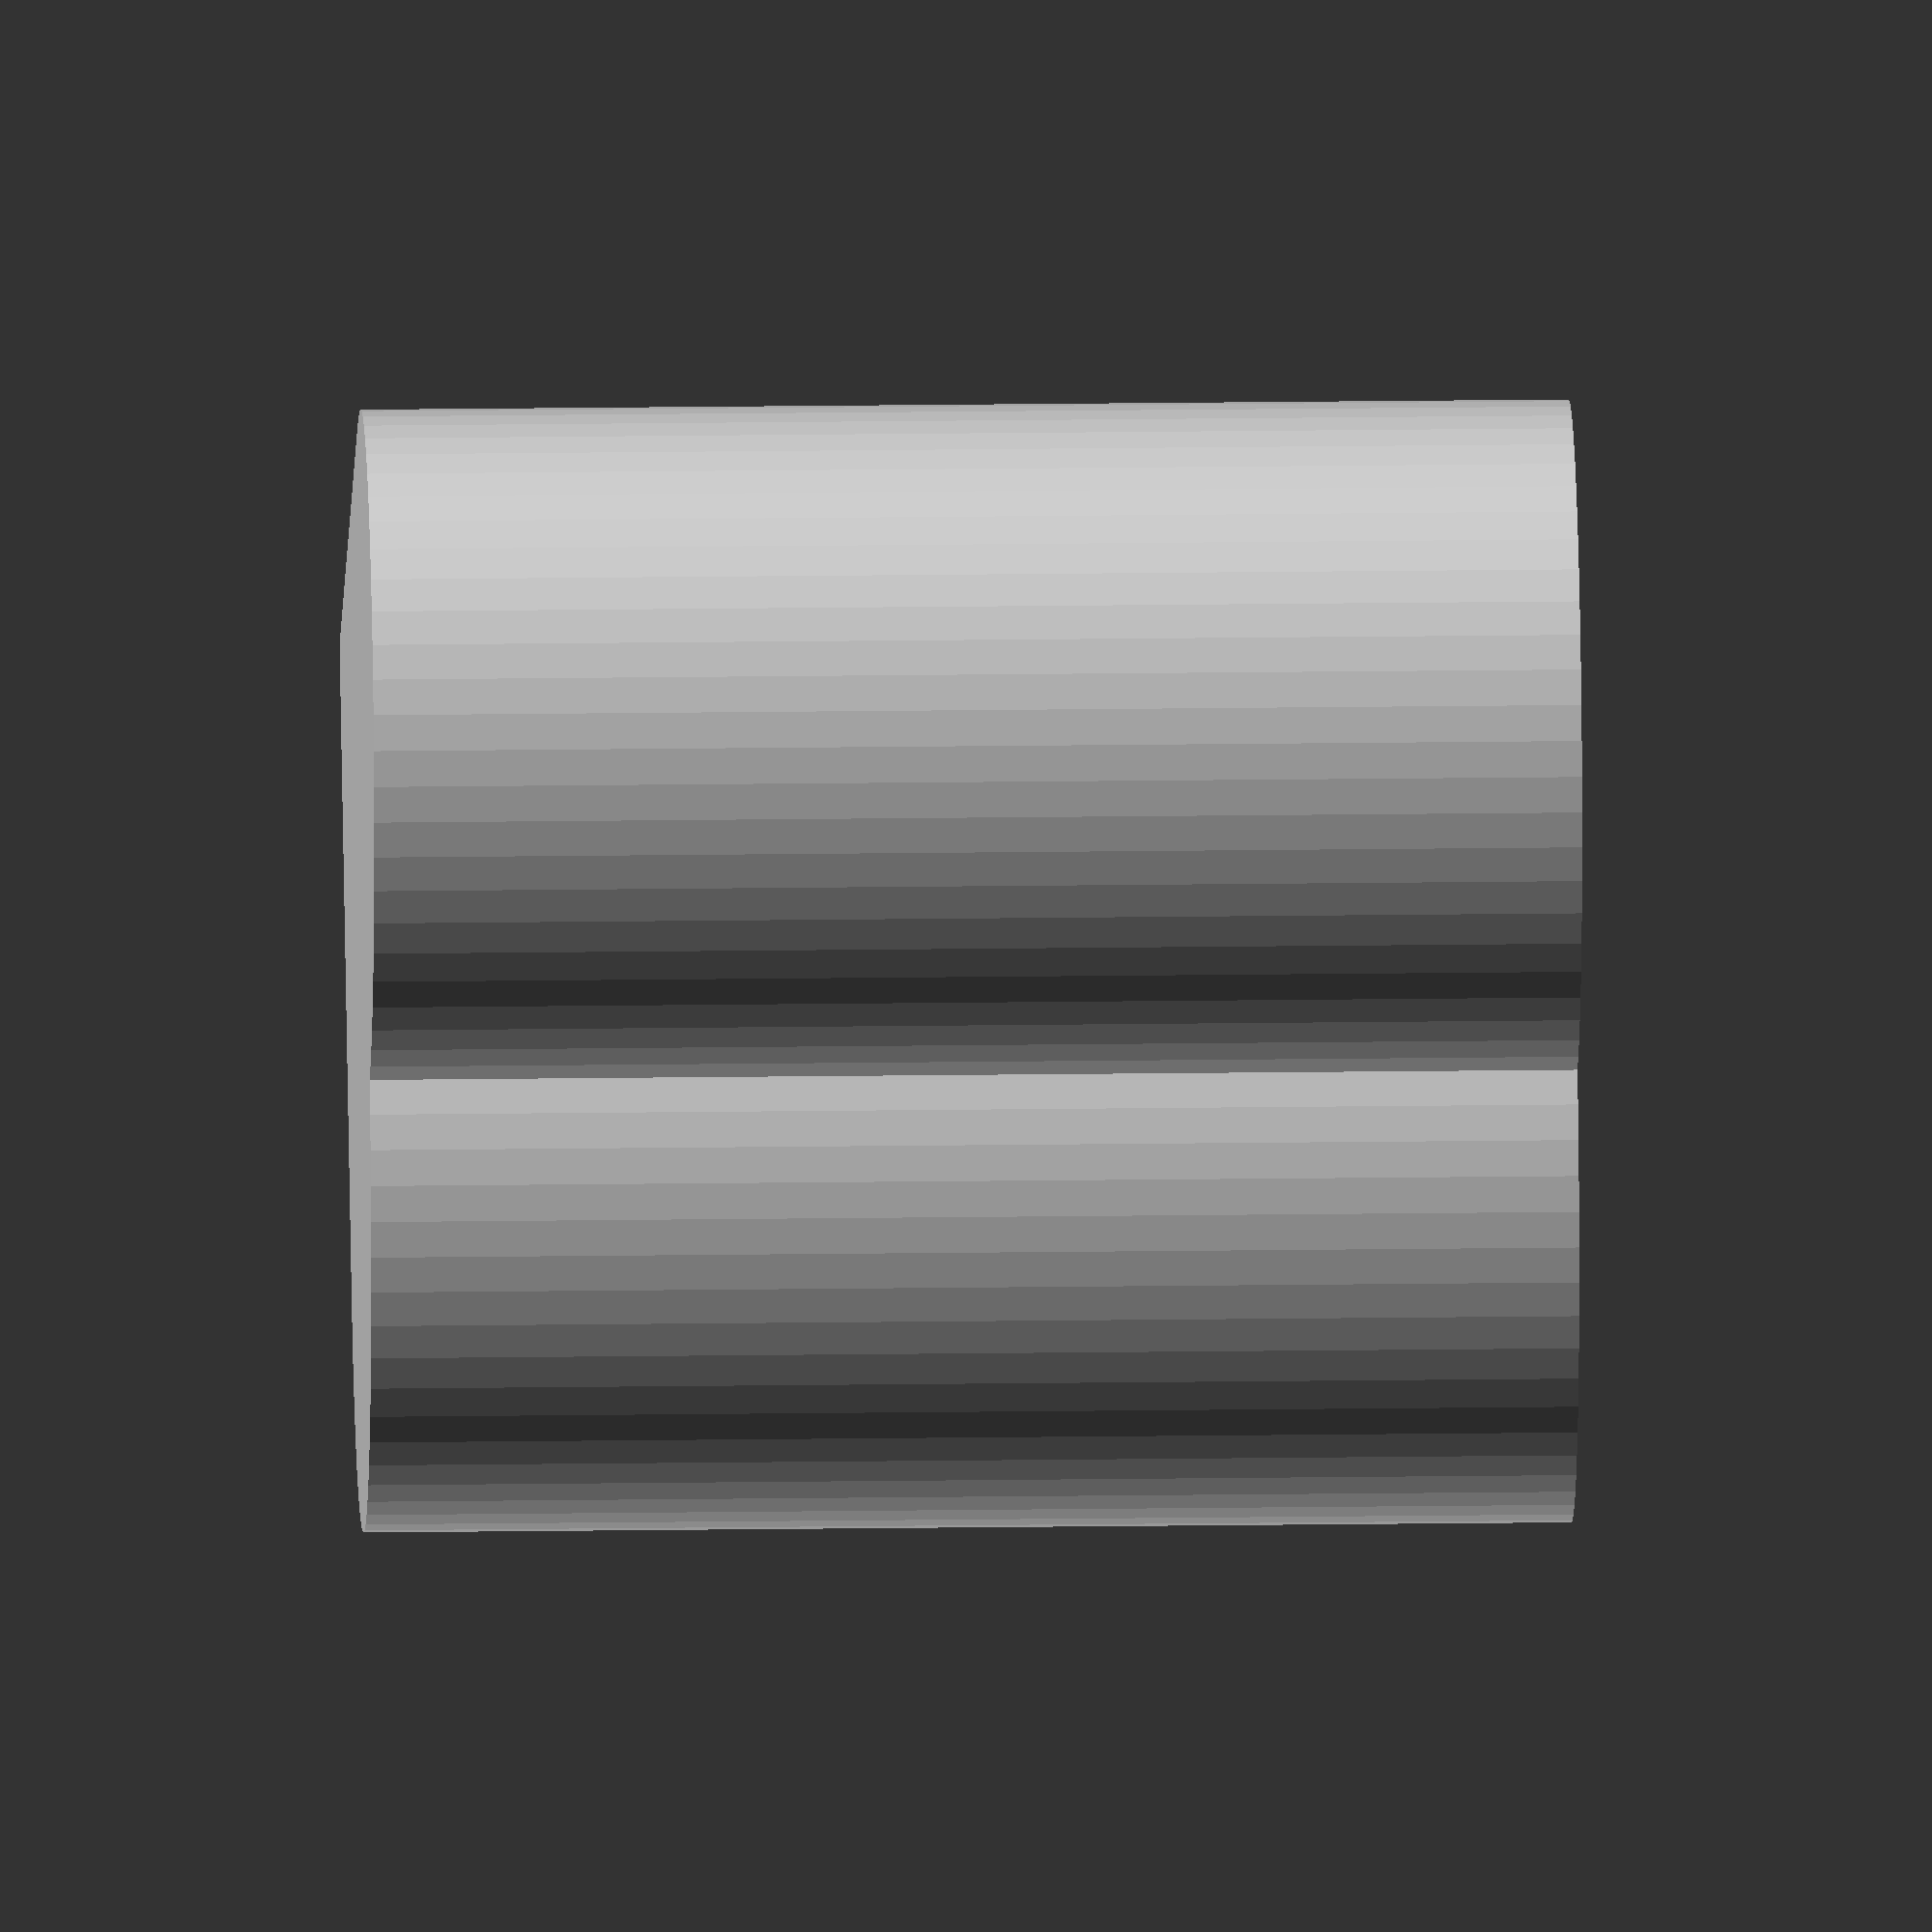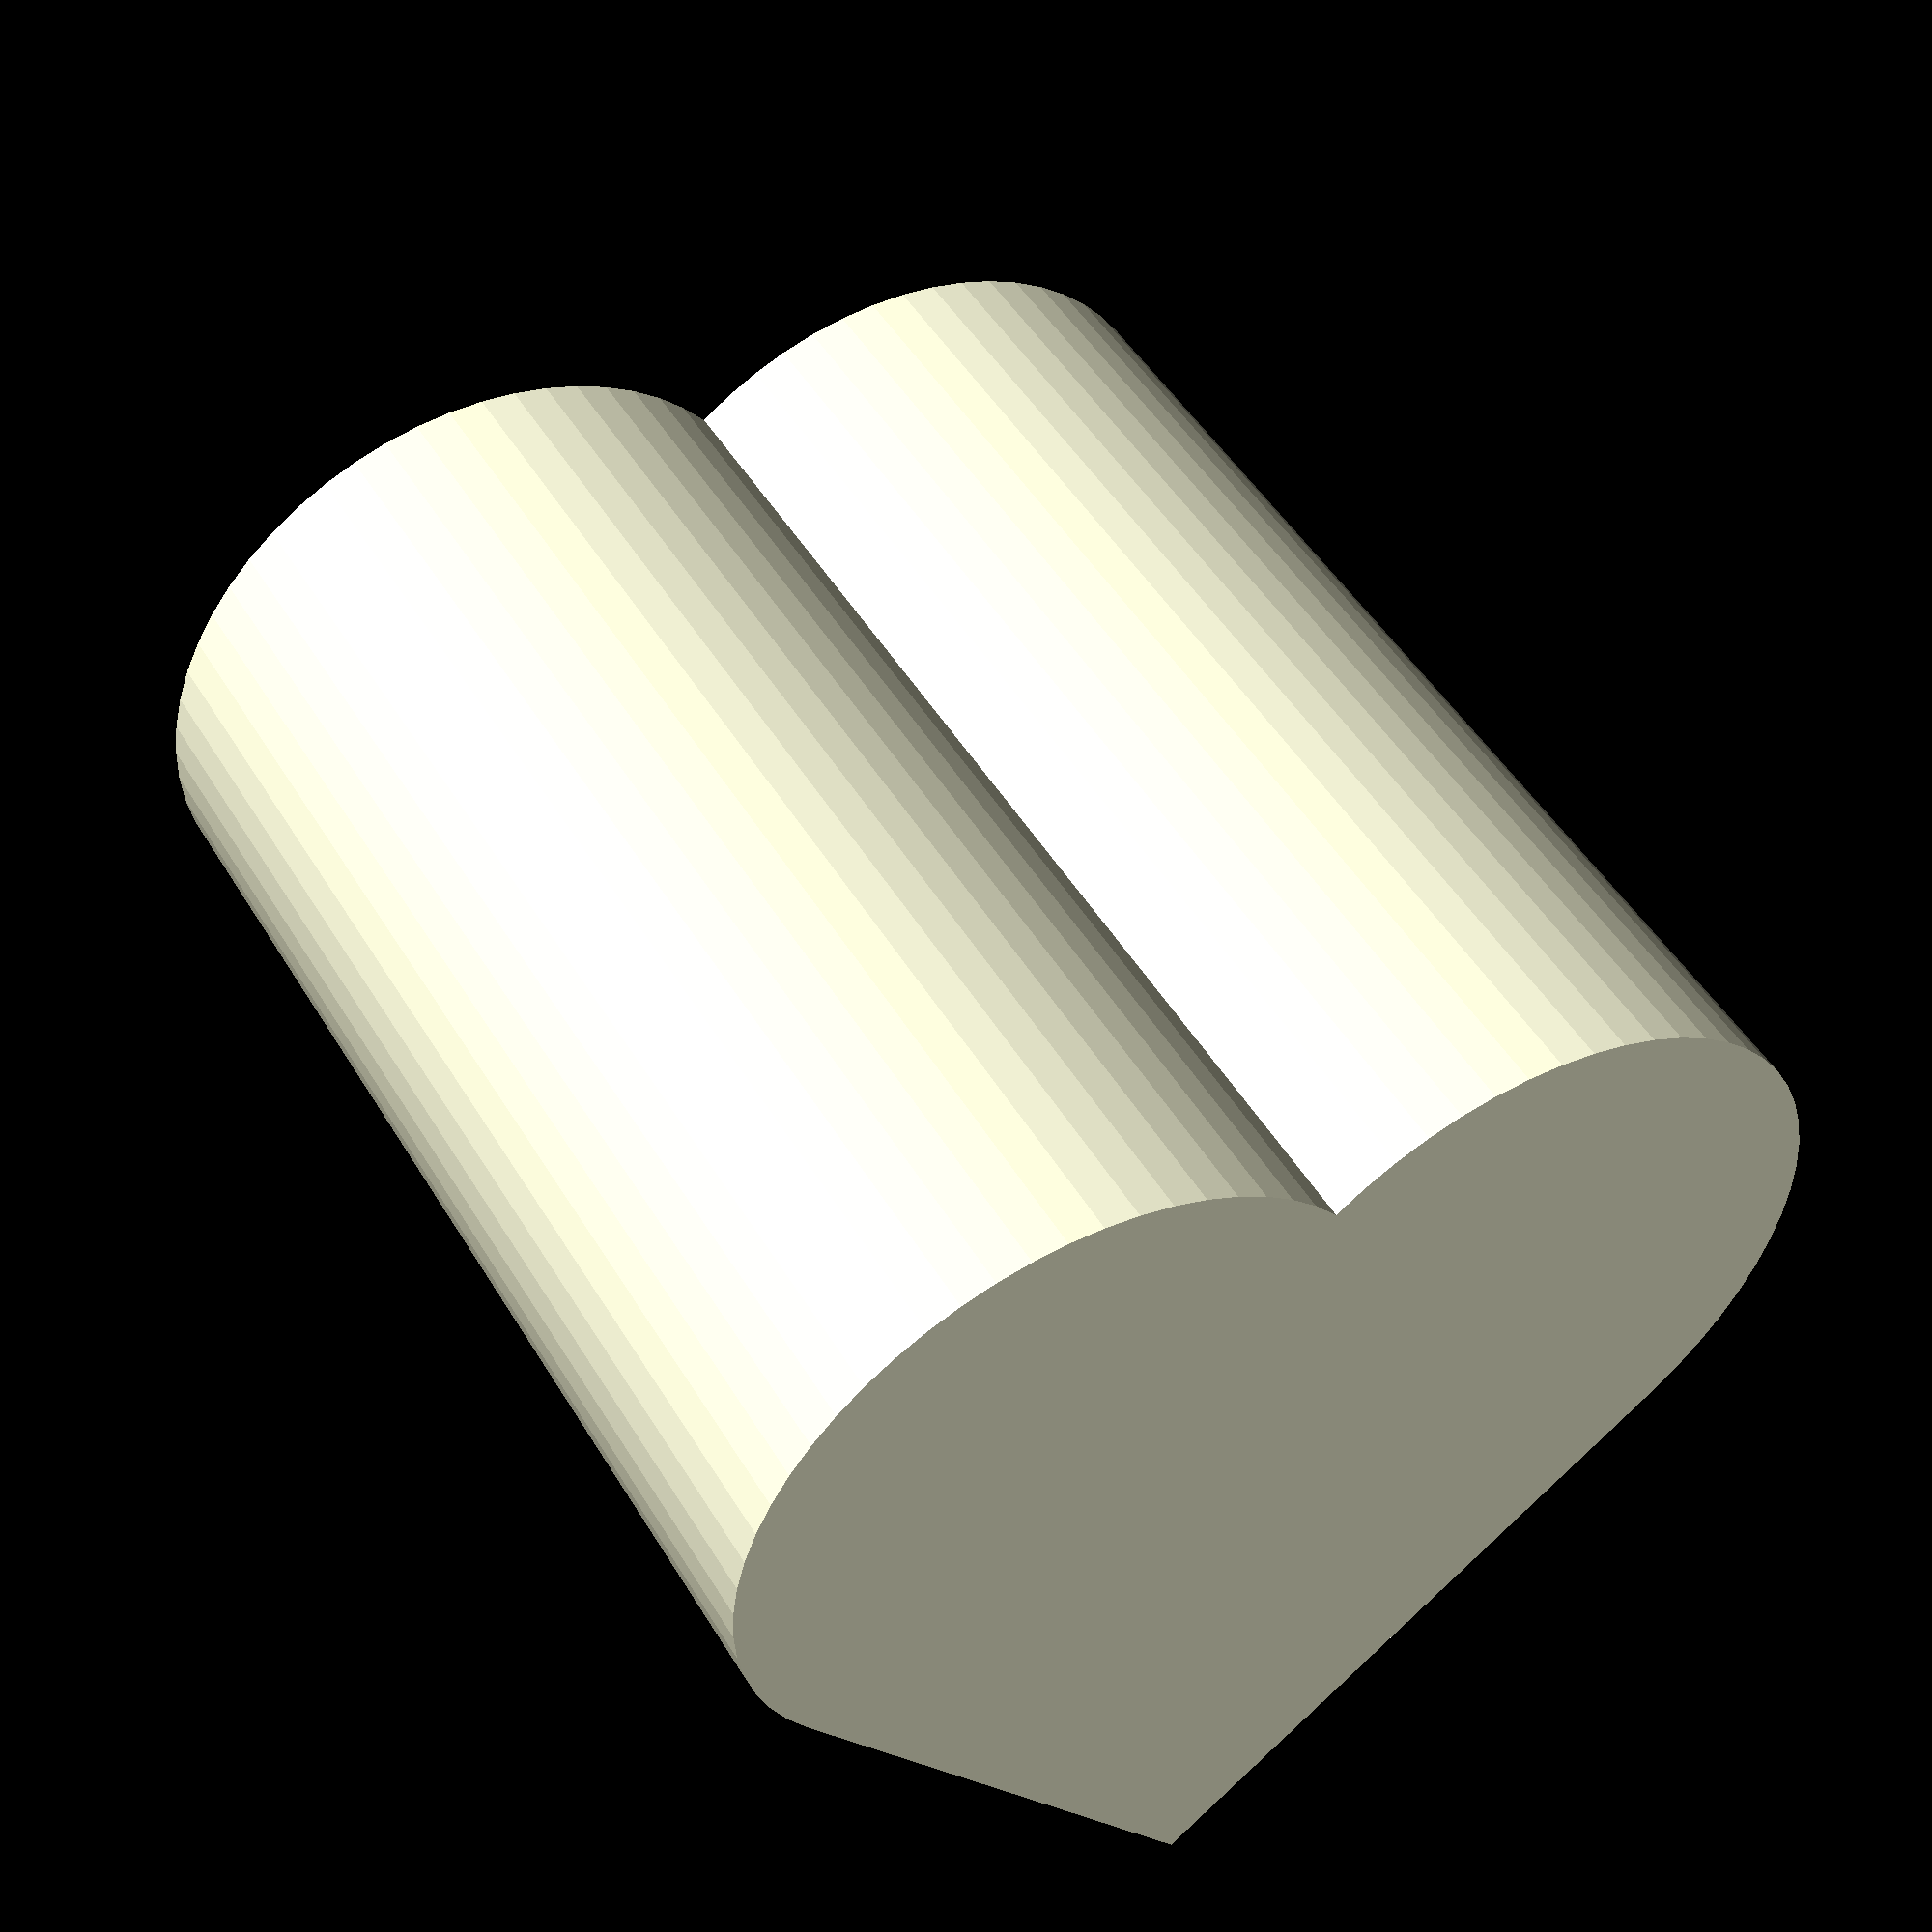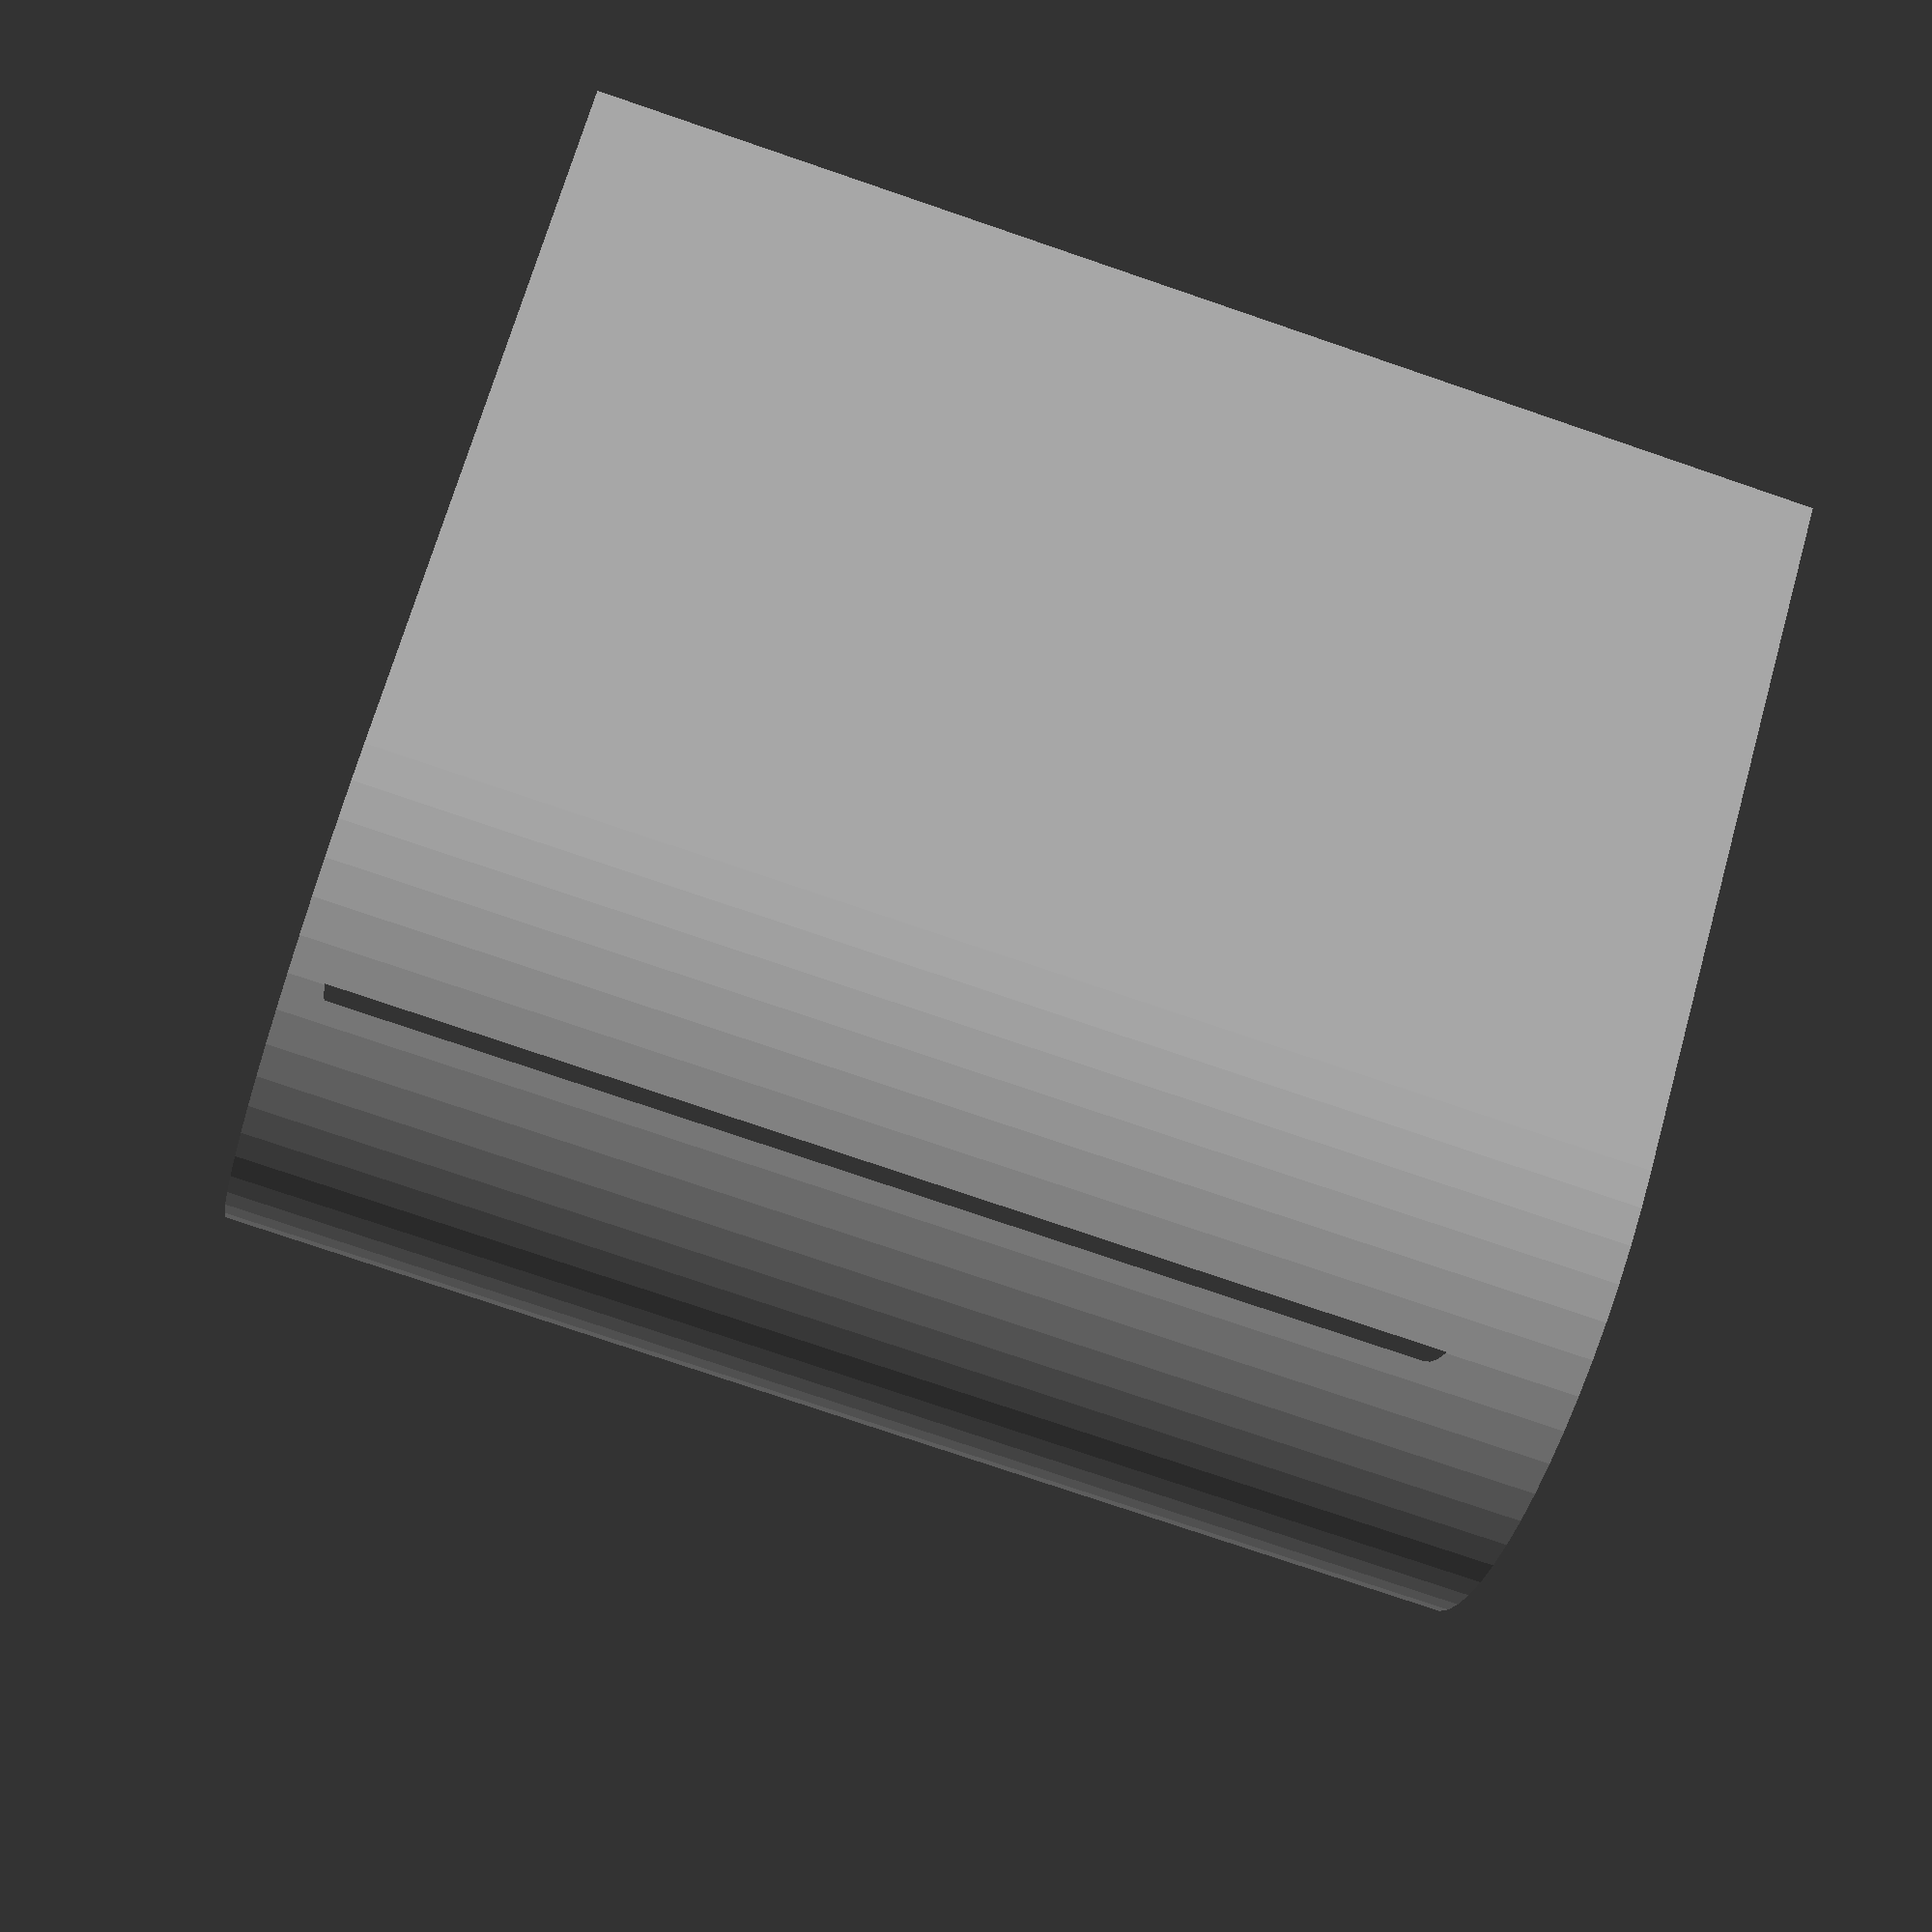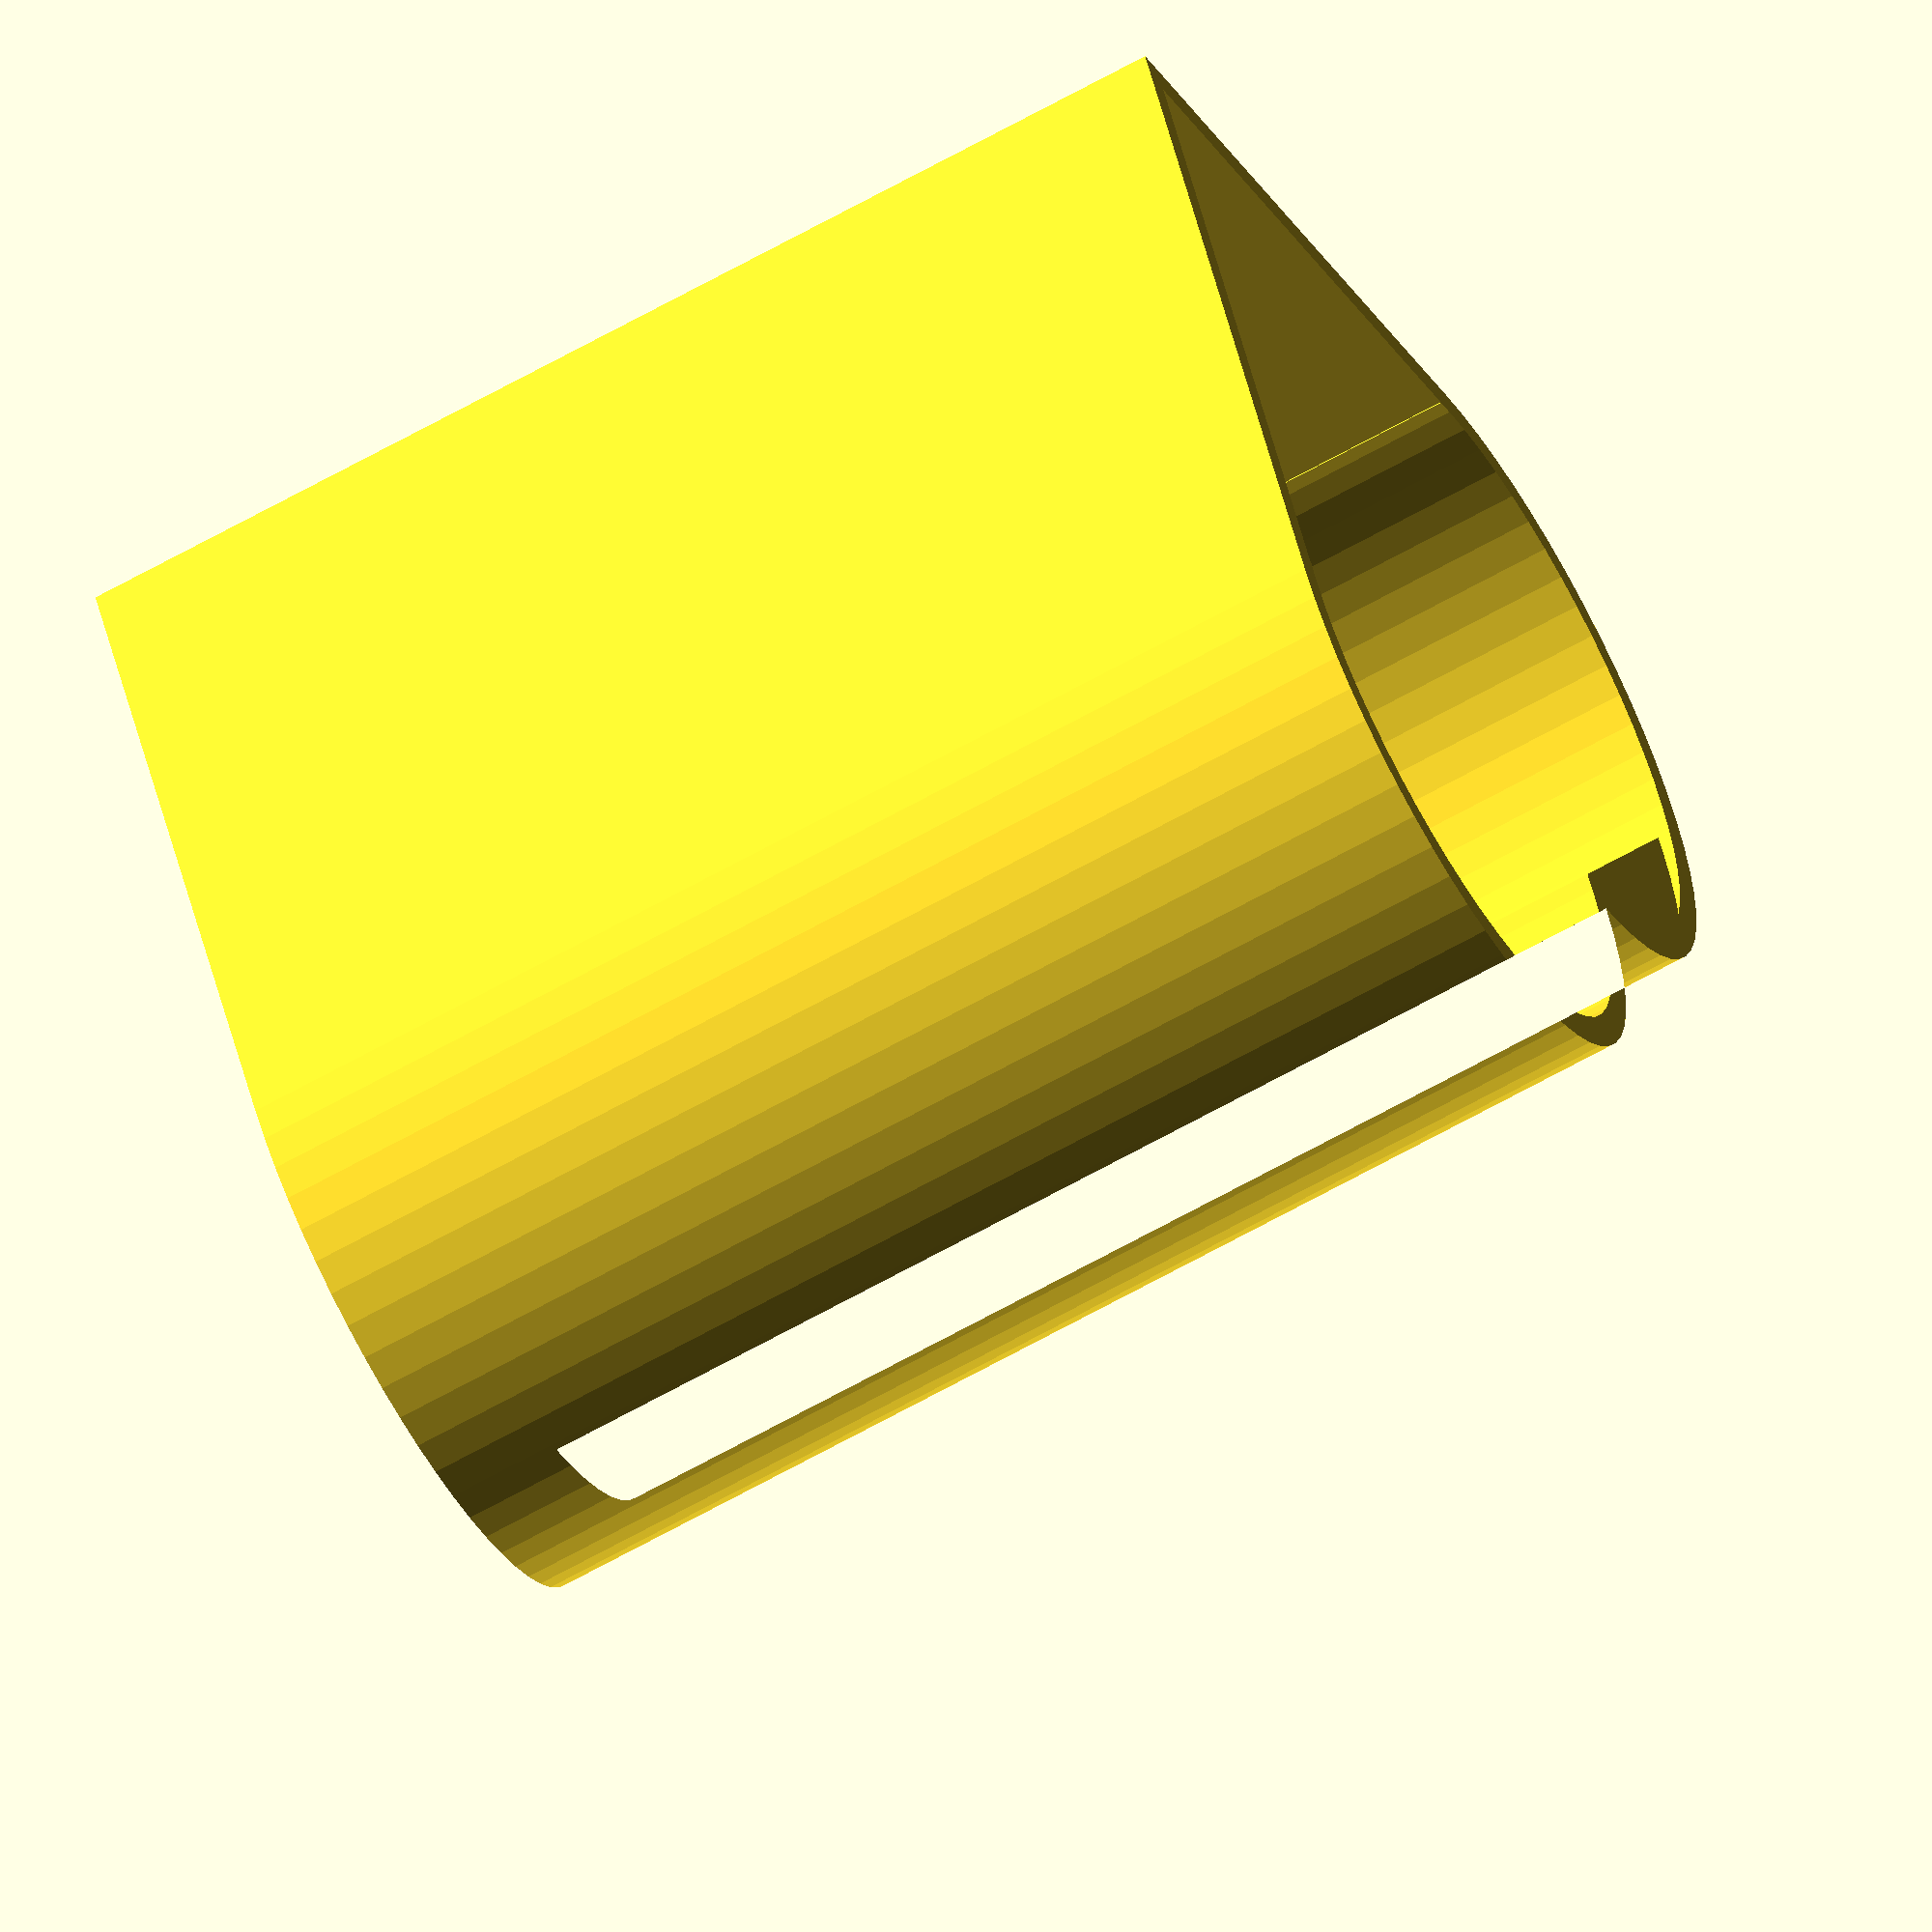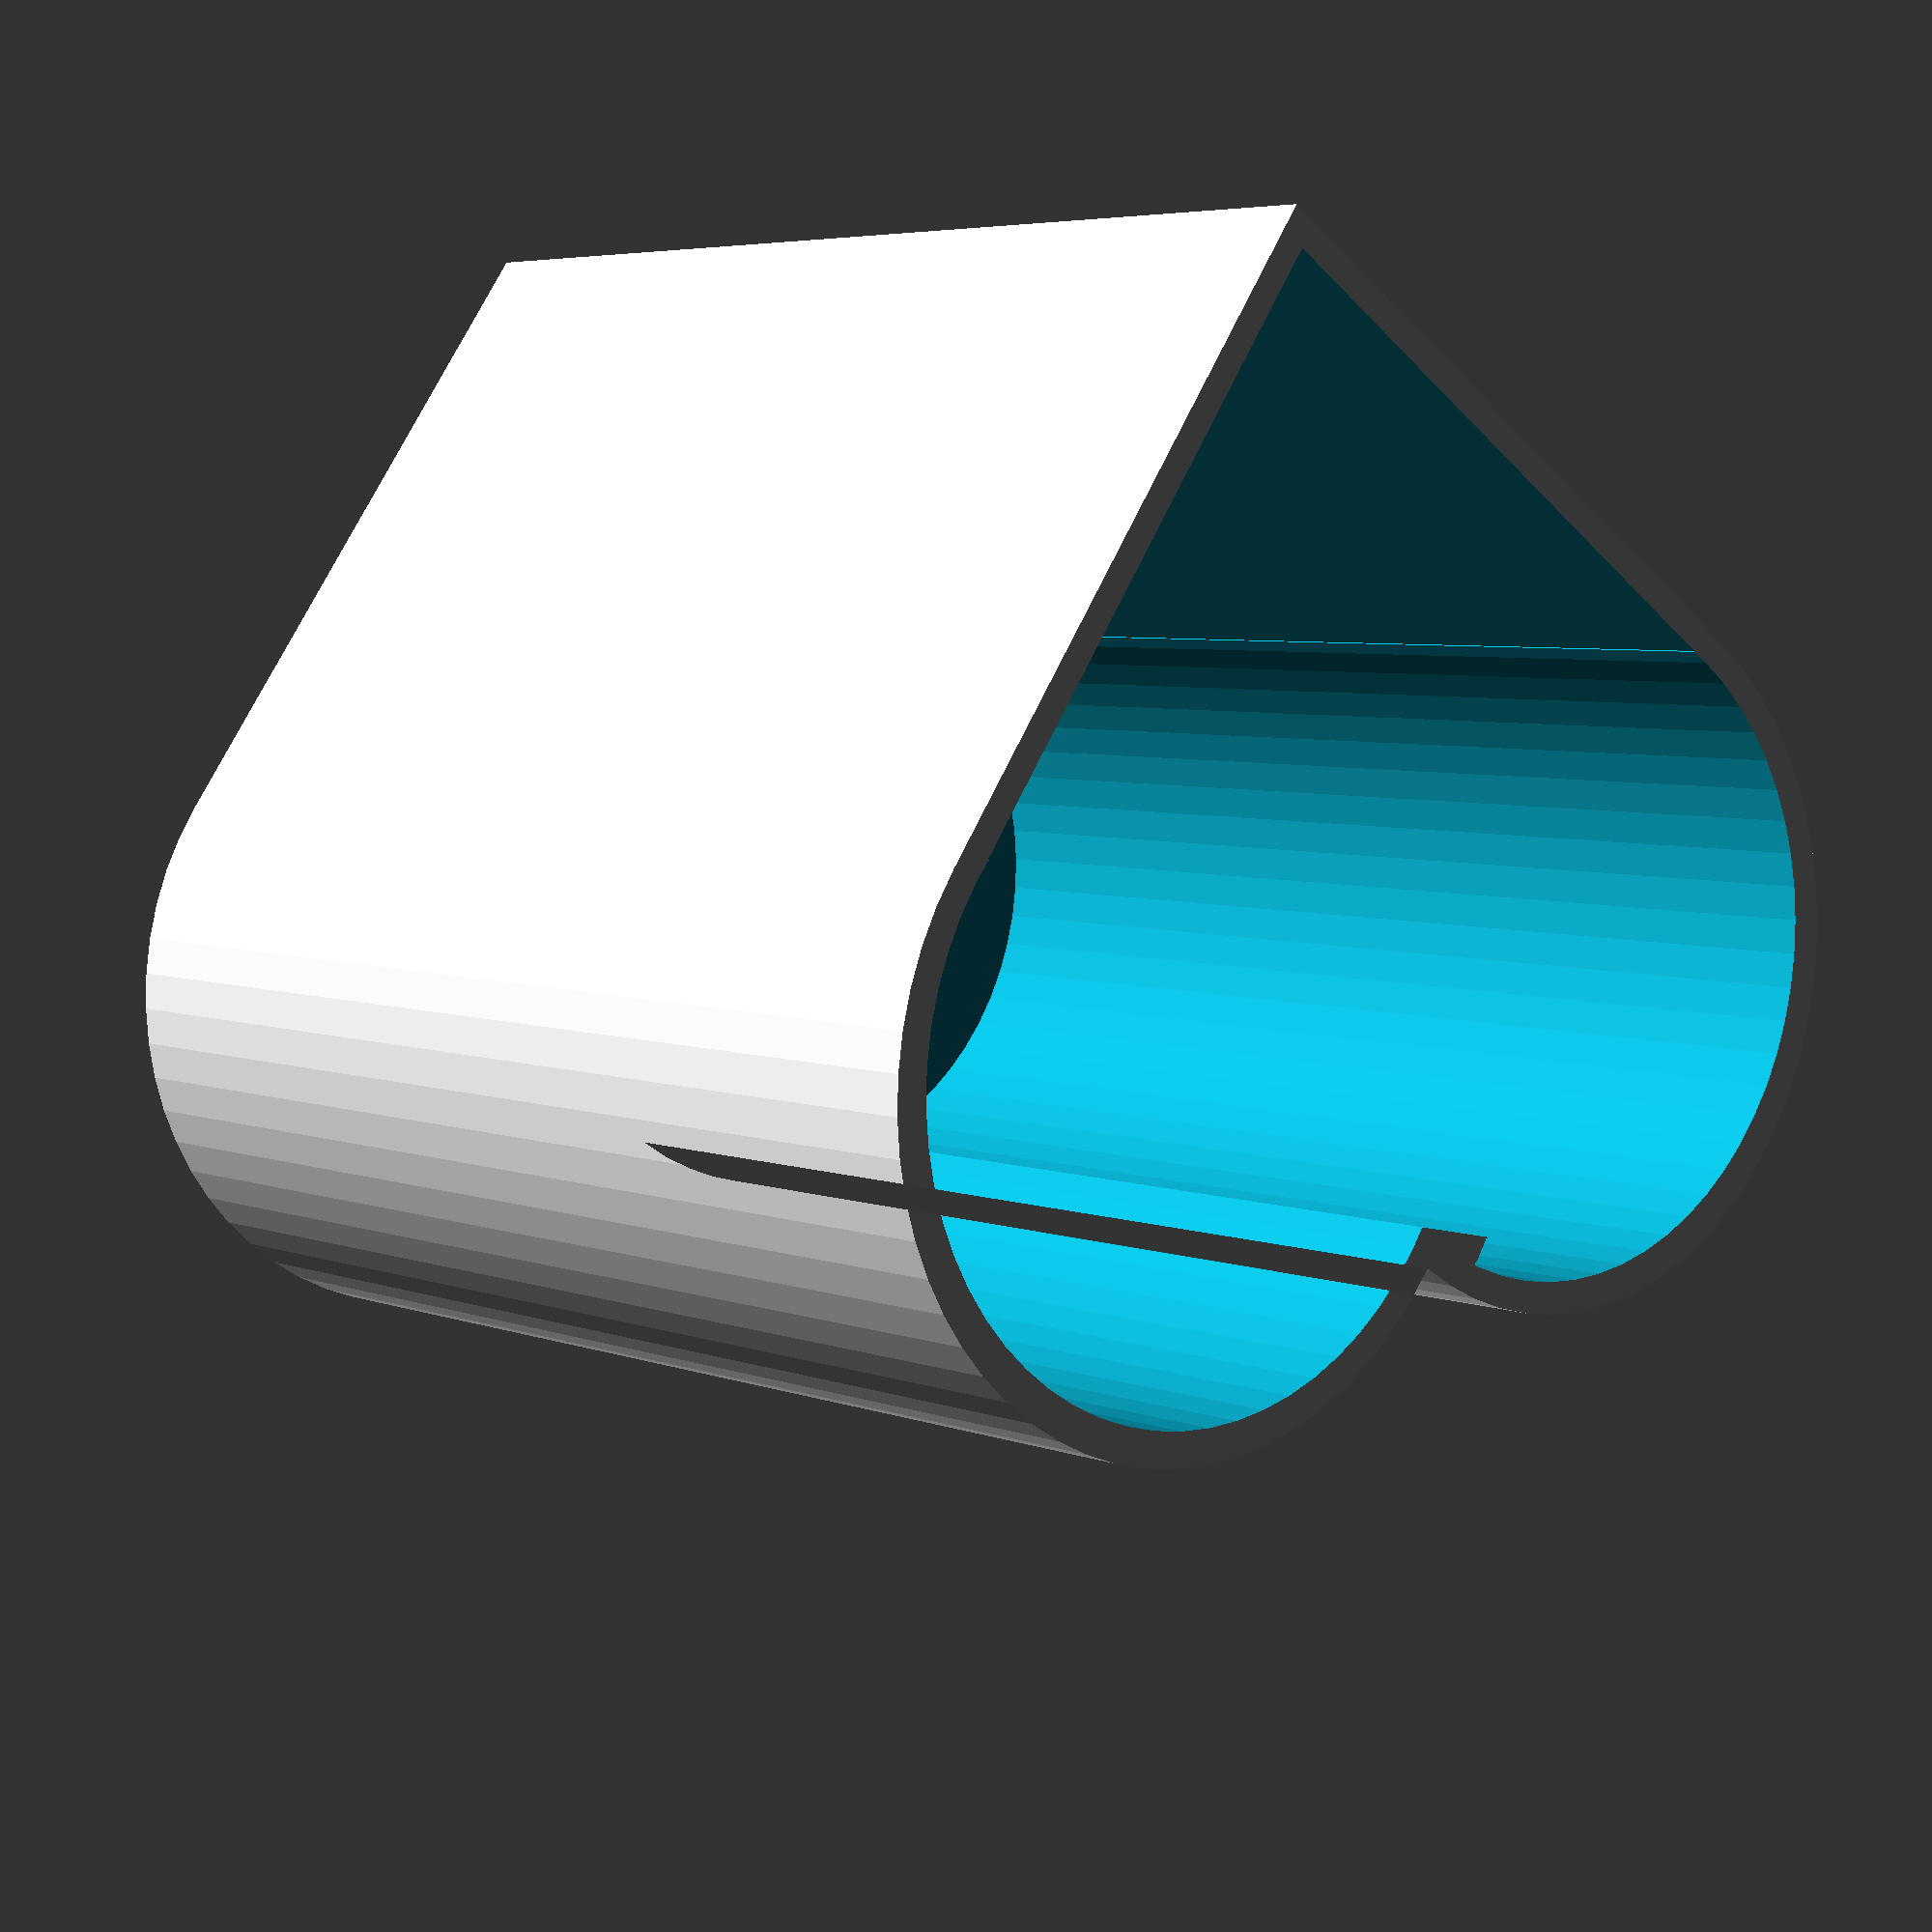
<openscad>
$fn = 60;

wall_width = 3;

module cup(w, h) {

    module outer_heart(w, h) {
        linear_extrude(height = h) {
            shape_size = w*2/3;
            
            circle(d = shape_size);
            translate([0, -shape_size/2, 0])
                square(shape_size);
            translate([shape_size/2,shape_size/2,0])
                circle(d = shape_size);
        }
    }

    
    module inner_heart(w, h) {
        linear_extrude(height = h + wall_width) {
            shape_size = (w-wall_width*2)*2/3;
            
            translate([wall_width/2/3, 0, 0])
                circle(d = shape_size);
            translate([wall_width/3*2, -shape_size/2, 0])
                square(shape_size);
            translate([shape_size/2+wall_width/3*2,shape_size/2+wall_width/2,0])
                circle(d = shape_size);
        }
    }
    difference() {
        outer_heart(w, h);
        translate([0,0,wall_width]) inner_heart(w,h);
    }
}


cup(w = 76, h = 89); 
</openscad>
<views>
elev=164.5 azim=123.9 roll=271.8 proj=o view=solid
elev=311.2 azim=36.9 roll=150.1 proj=p view=solid
elev=257.2 azim=147.4 roll=108.8 proj=p view=wireframe
elev=64.7 azim=152.0 roll=299.7 proj=o view=wireframe
elev=354.9 azim=214.7 roll=319.9 proj=p view=solid
</views>
